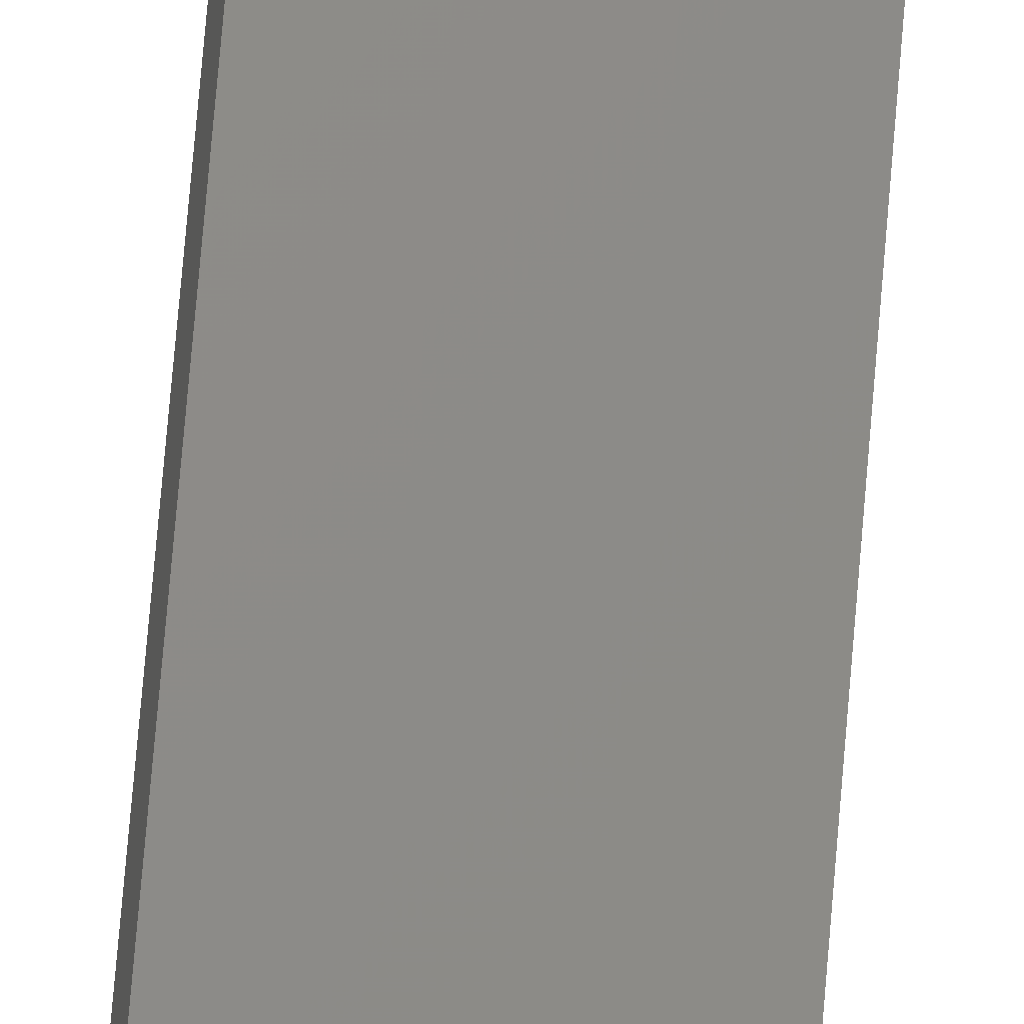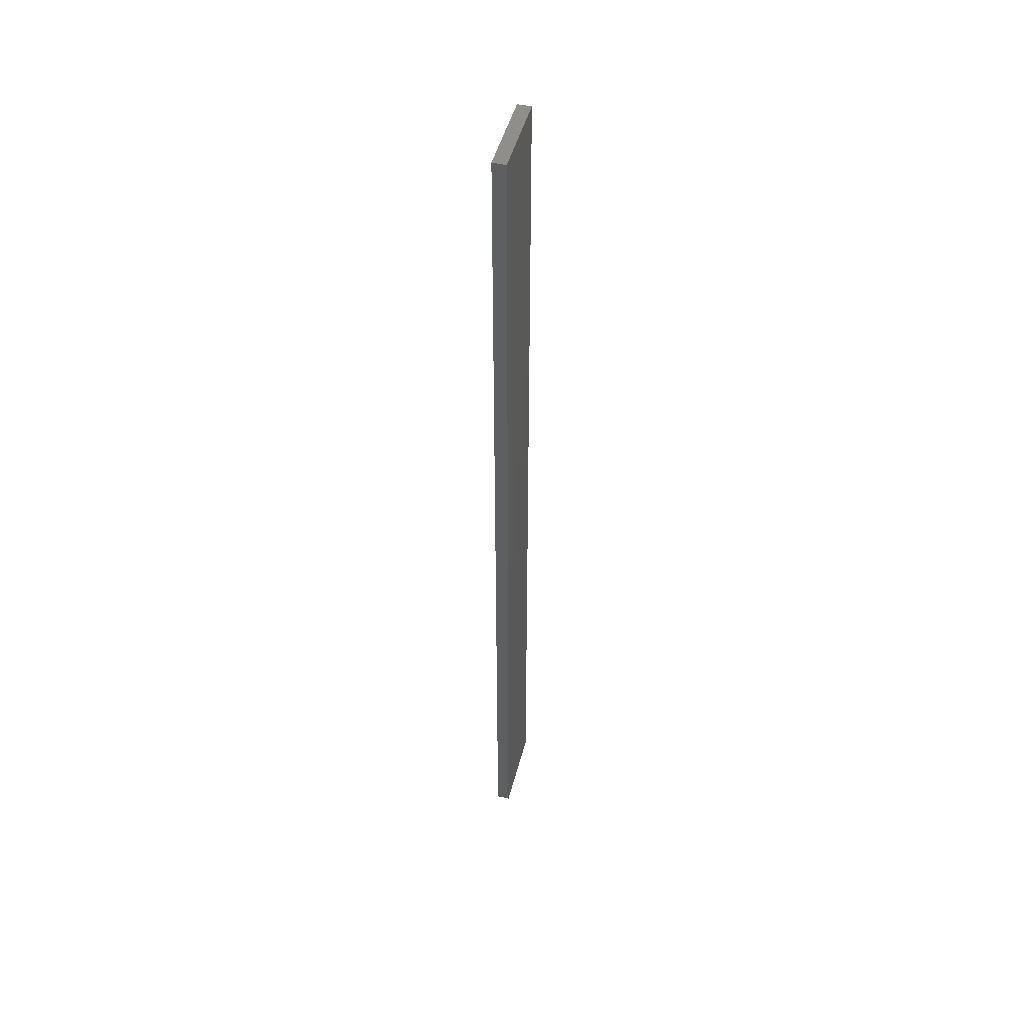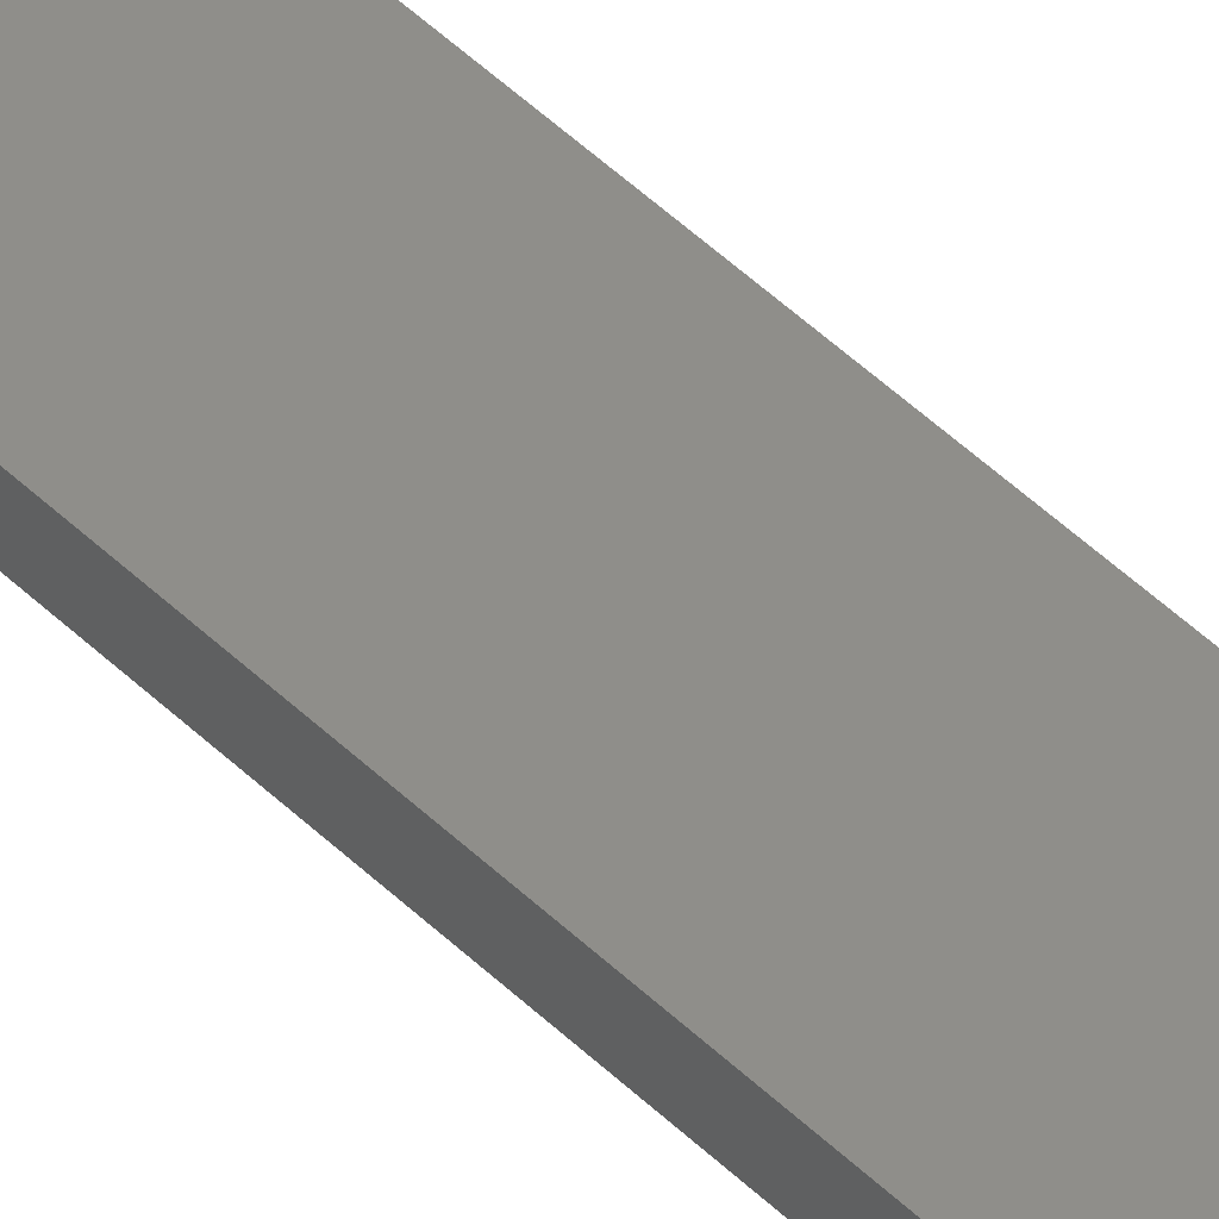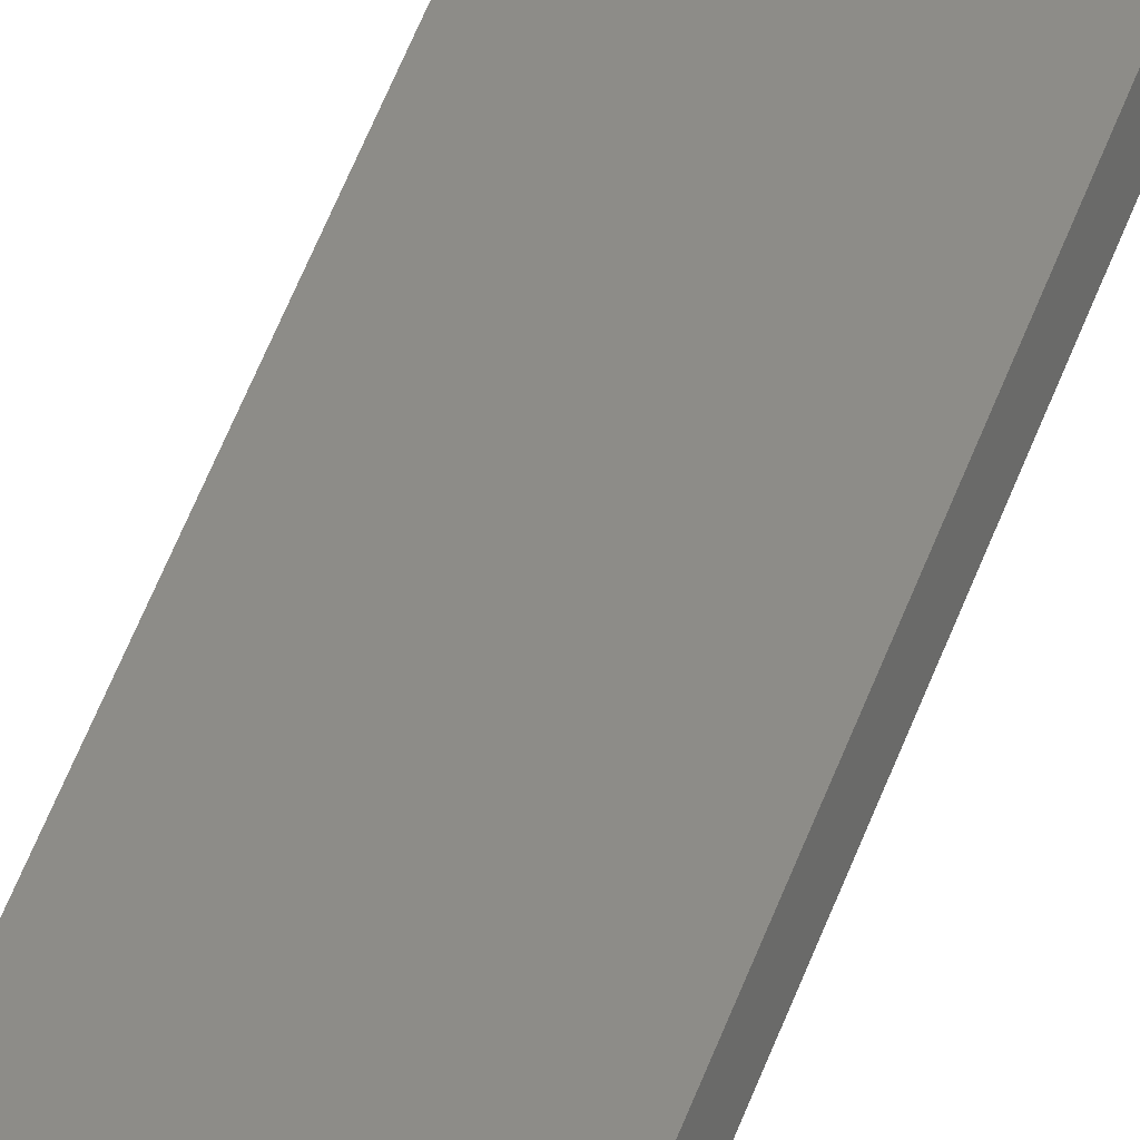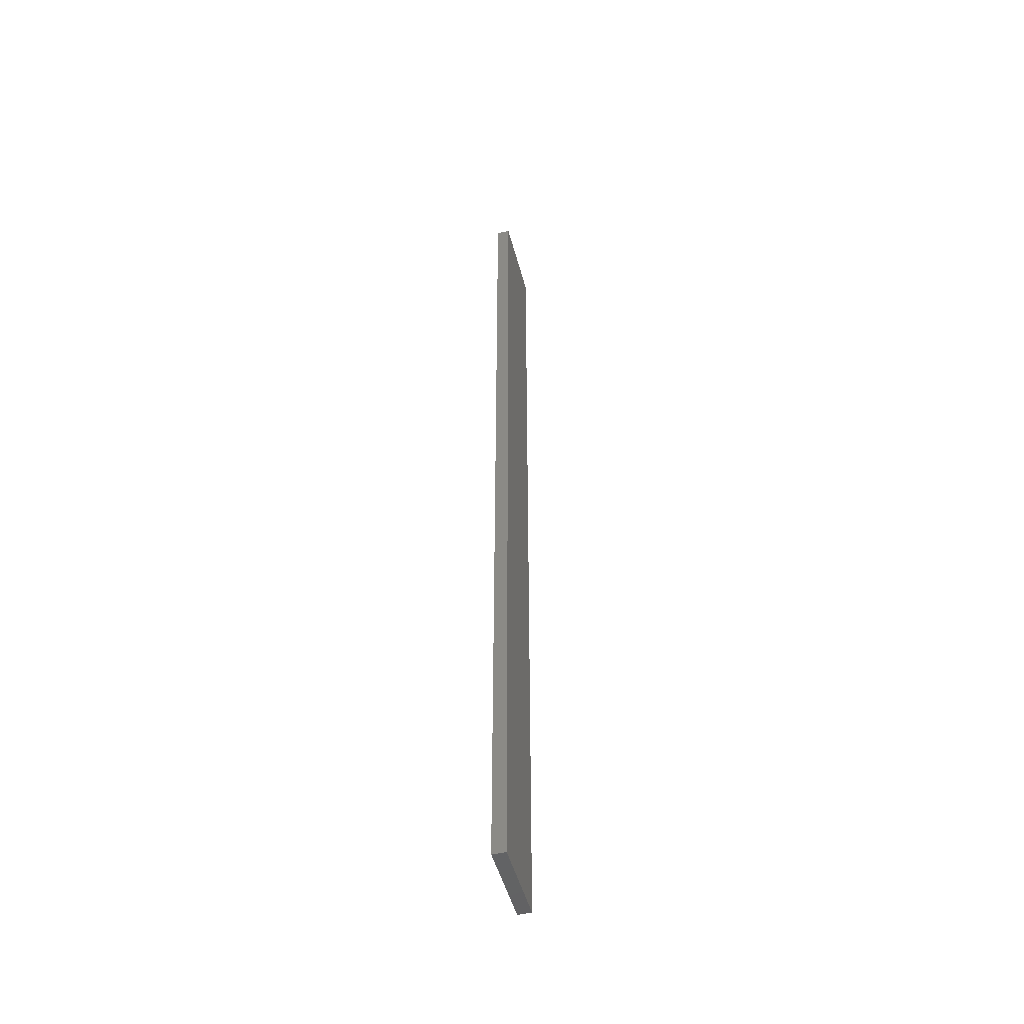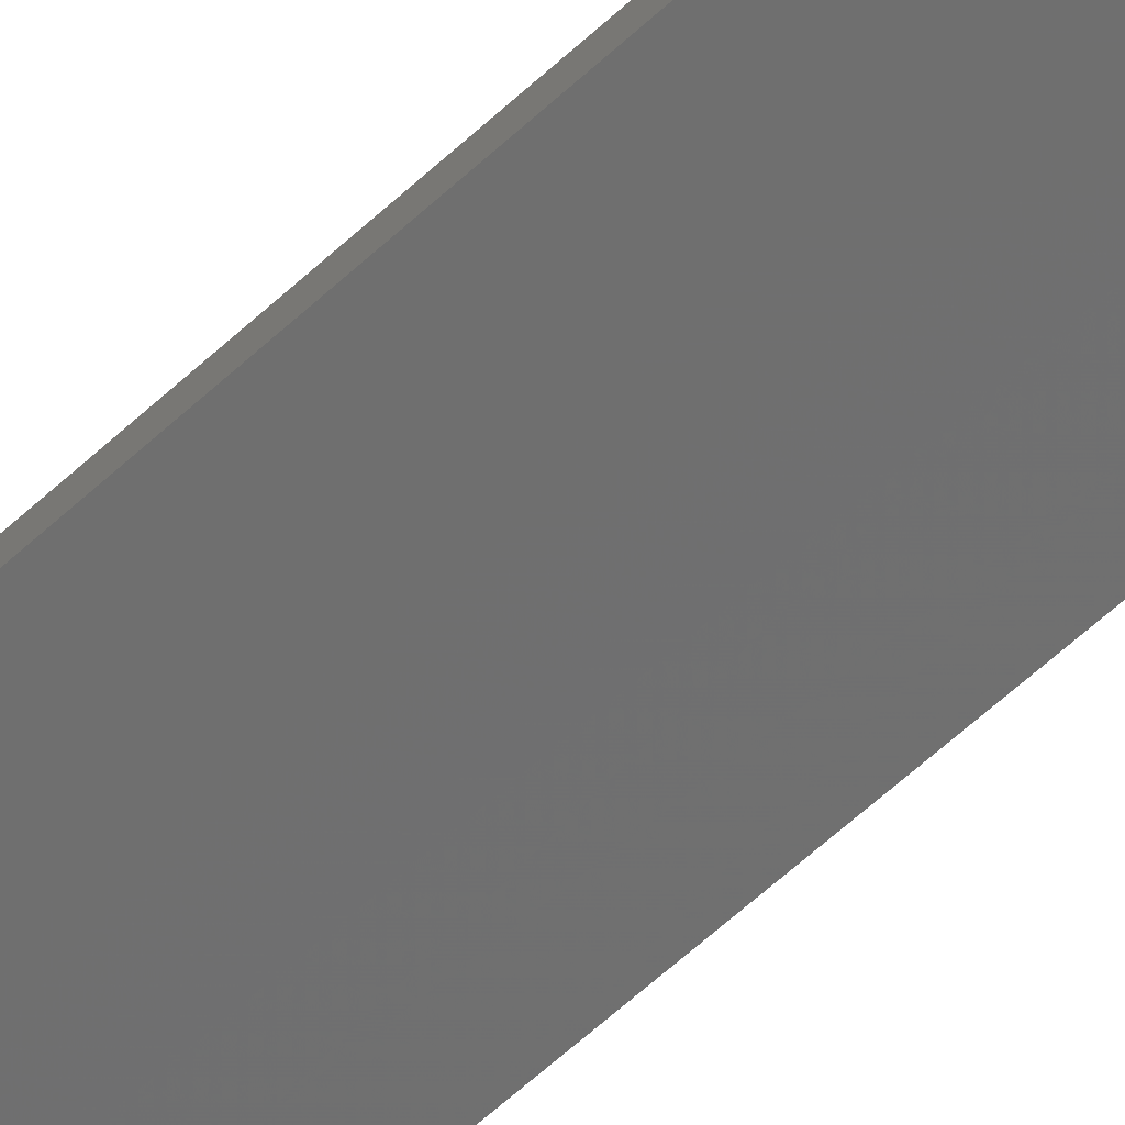
<metadata>
{"format":"stl","ext":"stl","renderer":"f3d","projection":"perspective","resolution":1024,"background":"white","views":[{"elev":72.8,"azim":4.8,"up":"+Y"},{"elev":47.7,"azim":92.3,"up":"+Z"},{"elev":51.3,"azim":-44.1,"up":"+Y"},{"elev":51.6,"azim":-160.6,"up":"+Y"},{"elev":-48.7,"azim":92.5,"up":"+Z"},{"elev":-54.7,"azim":-44.6,"up":"+Y"}]}
</metadata>
<code>
# stl→obj: 16 verts, 28 faces
v 19.15 2.377 -199.4
v 19.15 2.377 -195.8
v 19.26 2.355 -195.8
v 19.26 2.355 -199.4
v 19.37 2.332 -195.8
v 19.37 2.332 -199.4
v 19.47 2.309 -195.8
v 19.47 2.309 -199.4
v 19.46 2.26 -195.8
v 19.46 2.26 -199.4
v 19.14 2.328 -195.8
v 19.25 2.306 -199.4
v 19.25 2.306 -195.8
v 19.36 2.283 -195.8
v 19.14 2.328 -199.4
v 19.36 2.283 -199.4
f 1 2 3
f 4 3 5
f 4 1 3
f 6 5 7
f 6 4 5
f 8 6 7
f 8 9 10
f 7 9 8
f 11 12 13
f 13 12 14
f 15 12 11
f 14 16 9
f 12 16 14
f 16 10 9
f 15 11 1
f 11 2 1
f 5 14 9
f 5 9 7
f 3 13 14
f 3 14 5
f 2 11 13
f 2 13 3
f 16 6 10
f 10 6 8
f 12 4 16
f 16 4 6
f 15 1 12
f 12 1 4

</code>
